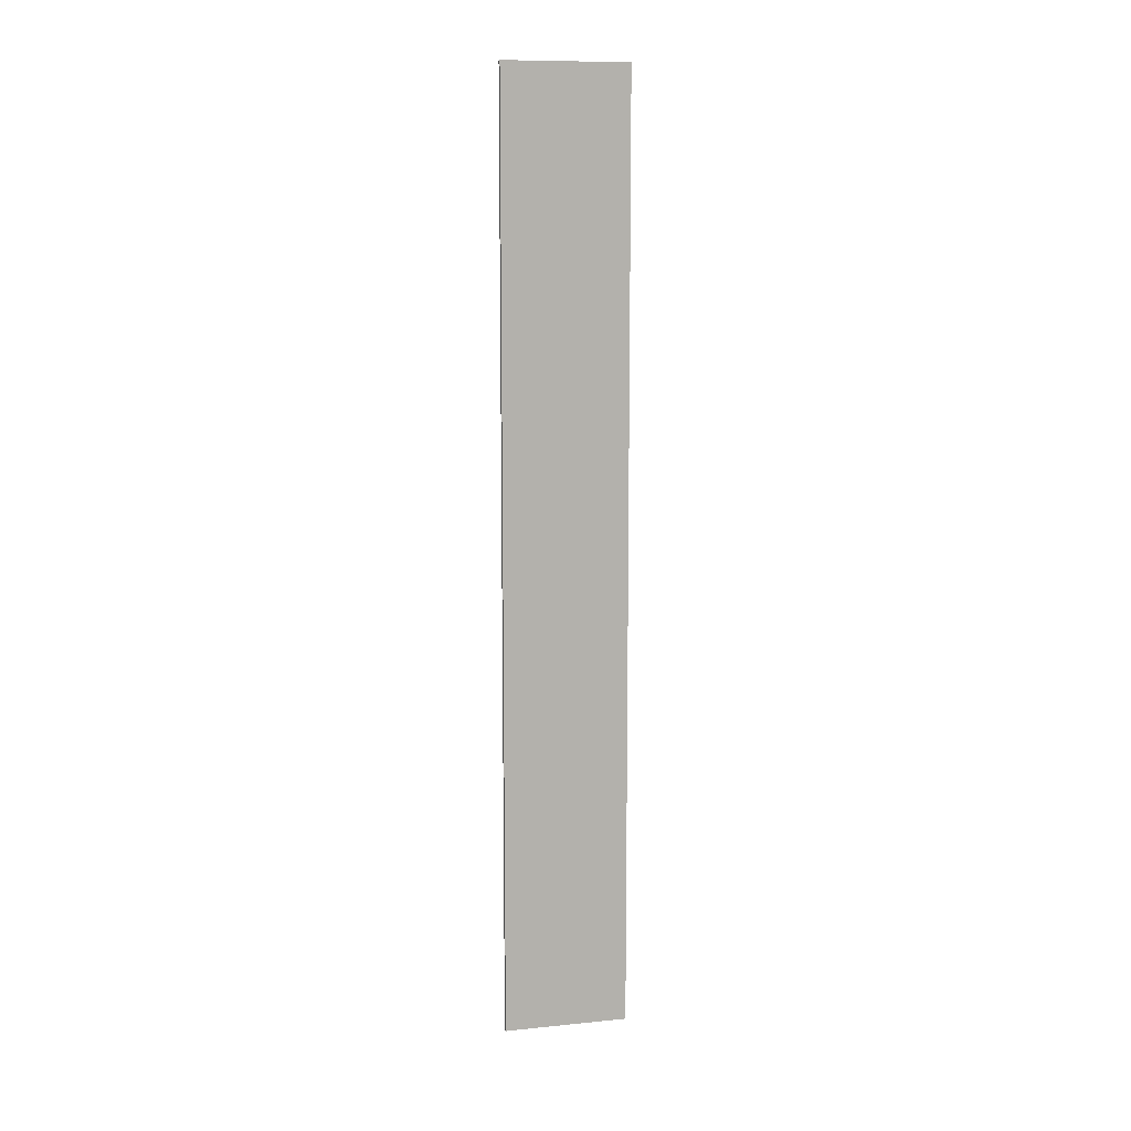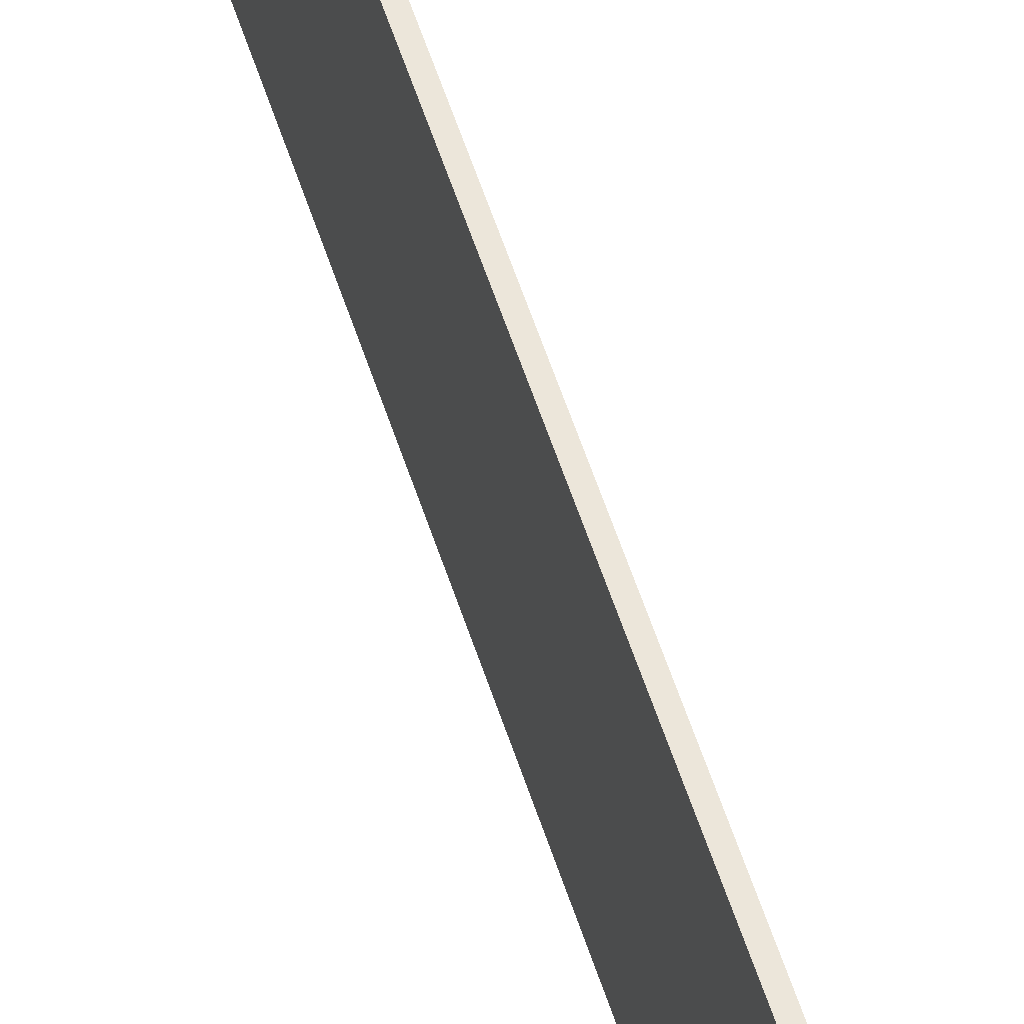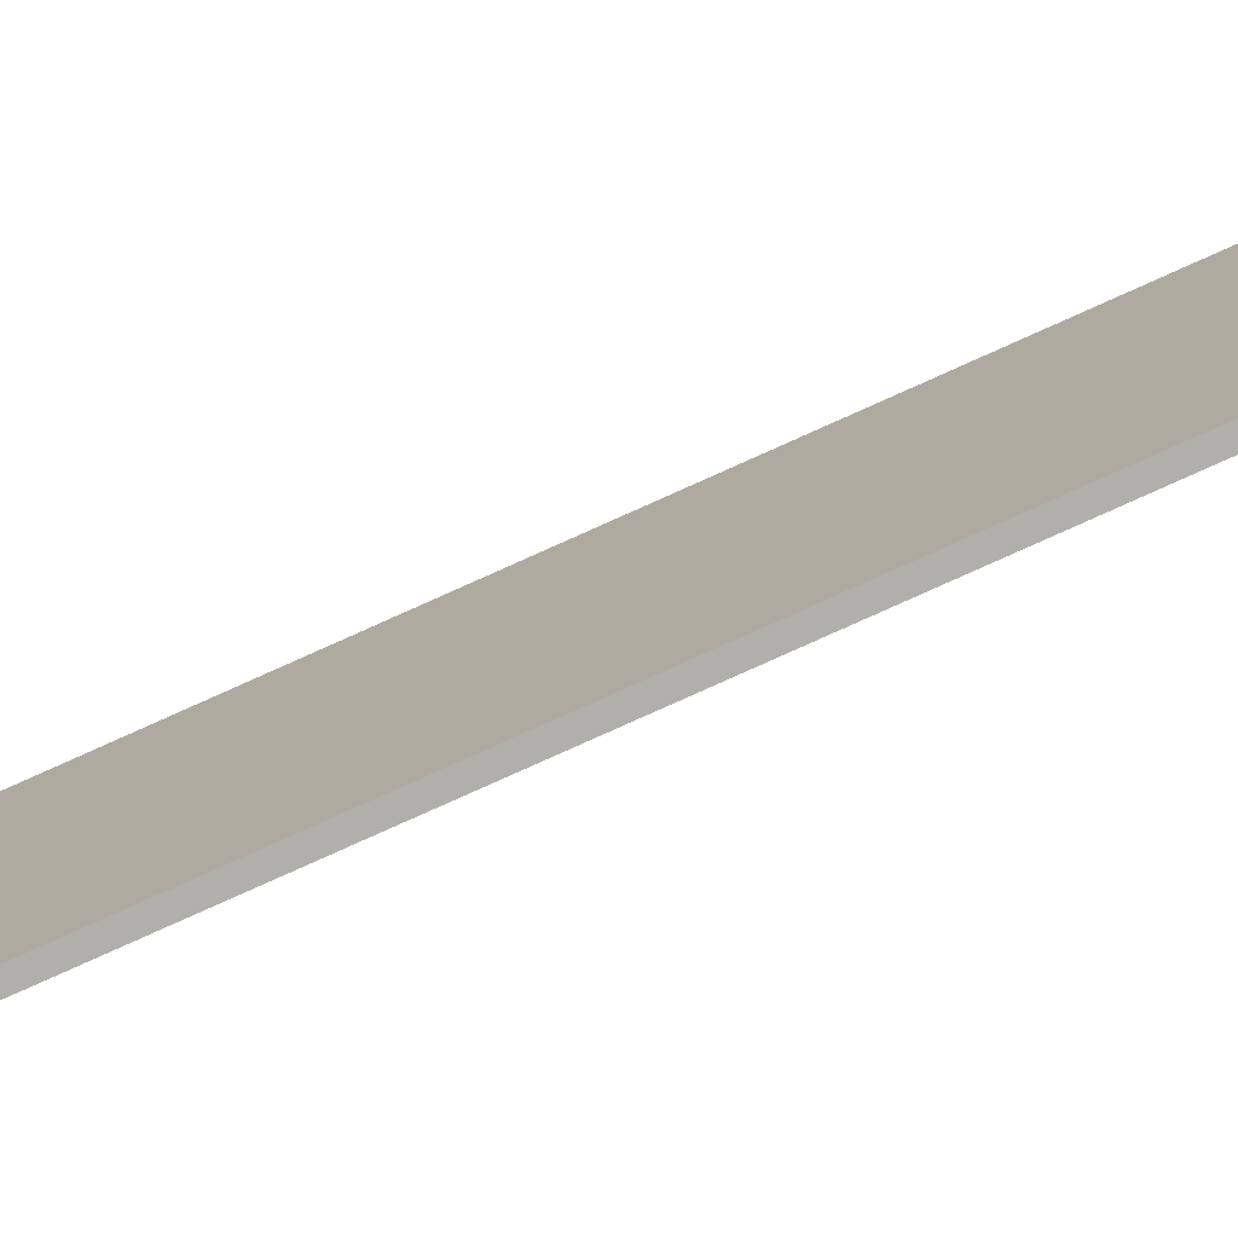
<metadata>
{"format":"obj","ext":"obj","renderer":"f3d","projection":"perspective","resolution":1024,"background":"white","views":[{"elev":10.7,"azim":-103.8,"up":"+Y"},{"elev":54.5,"azim":162.7,"up":"+Z"},{"elev":-78.1,"azim":114.3,"up":"+Z"}]}
</metadata>
<code>
v -0.003488 3.141e-07 -3.492e-08
v -0.003488 3.141e-07 0.09001
v -0.003488 -0.6822 0.09001
v -0.003488 -0.6822 -3.492e-08
v -7.642e-09 3.141e-07 -3.492e-08
v -7.642e-09 3.141e-07 0.09001
v -0.003488 3.141e-07 0.09001
v -0.003488 3.141e-07 -3.492e-08
v -7.642e-09 3.141e-07 0.09001
v -7.642e-09 -0.6822 0.09001
v -0.003488 -0.6822 0.09001
v -0.003488 3.141e-07 0.09001
v -7.642e-09 -0.6822 0.09001
v -7.642e-09 -0.6822 -3.492e-08
v -0.003488 -0.6822 -3.492e-08
v -0.003488 -0.6822 0.09001
v -7.642e-09 -0.6822 -3.492e-08
v -7.642e-09 3.141e-07 -3.492e-08
v -0.003488 3.141e-07 -3.492e-08
v -0.003488 -0.6822 -3.492e-08
v -7.642e-09 3.141e-07 -3.492e-08
v -7.642e-09 -0.6822 -3.492e-08
v -7.642e-09 -0.6822 0.09001
v -7.642e-09 3.141e-07 0.09001
g UModeler_Object_(1)_6636_1
f 1 3 2
f 1 4 3
f 5 7 6
f 5 8 7
f 9 11 10
f 9 12 11
f 13 15 14
f 13 16 15
f 17 19 18
f 17 20 19
f 21 23 22
f 21 24 23

</code>
